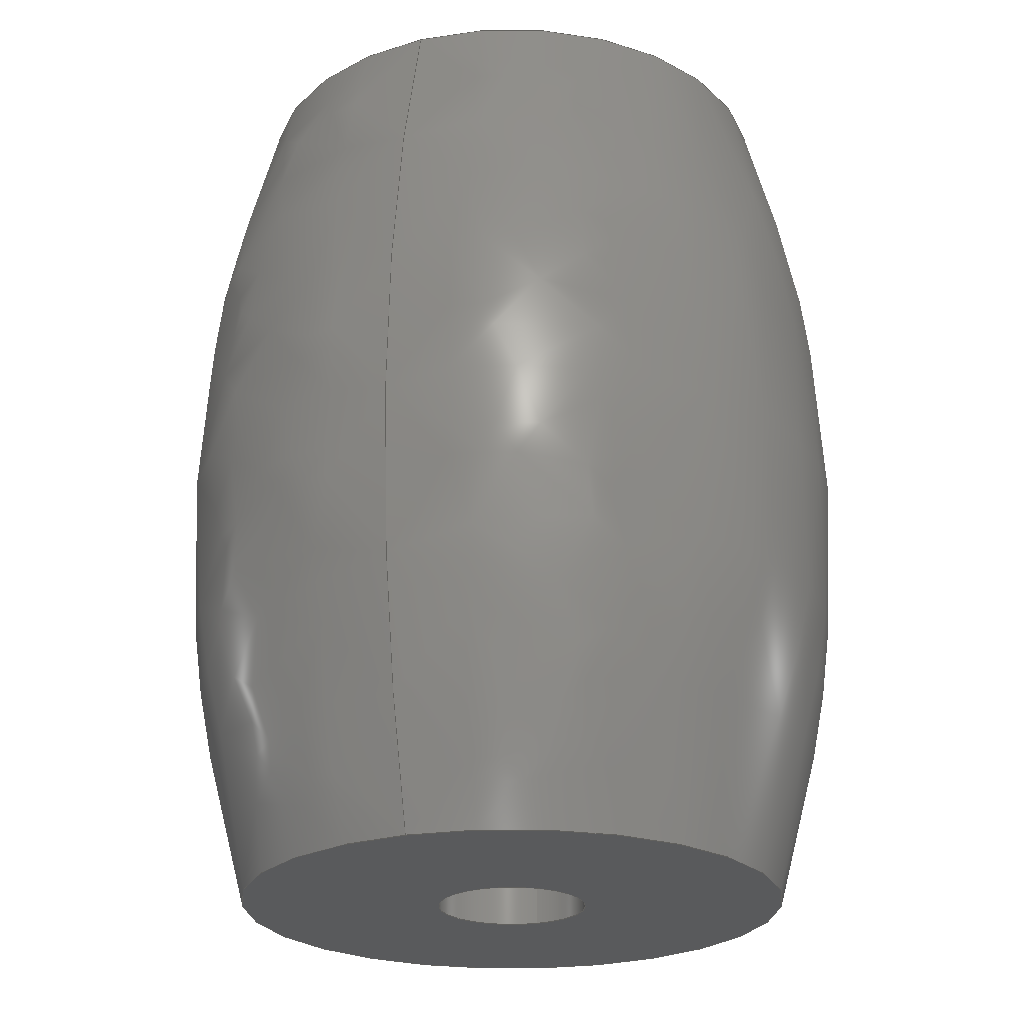
<metadata>
{"format":"step","ext":"step","renderer":"f3d","projection":"perspective","resolution":1024,"background":"white","views":[{"elev":-24.2,"azim":110.8,"up":"+Z"}]}
</metadata>
<code>
ISO-10303-21;
DATA;
#1 = CARTESIAN_POINT ( 'NONE',  ( 0, 30.07, 0 ) ) ;
#2 = EDGE_CURVE ( 'NONE', #111, #141, #46, .T. ) ;
#3 = APPLICATION_CONTEXT ( 'configuration controlled 3d designs of mechanical parts and assemblies' ) ;
#4 = DIRECTION ( 'NONE',  ( 0, 0, -1 ) ) ;
#5 = CARTESIAN_POINT ( 'NONE',  ( 0, 21.71, -8.818 ) ) ;
#6 = CARTESIAN_POINT ( 'NONE',  ( 0, 27.21, -8.818 ) ) ;
#7 = DIRECTION ( 'NONE',  ( -1, 0, 0 ) ) ;
#8 = AXIS2_PLACEMENT_3D ( 'NONE', #164, #275, #205 ) ;
#9 = CARTESIAN_POINT ( 'NONE',  ( 8.358, 30.07, 0 ) ) ;
#10 = DIRECTION ( 'NONE',  ( 1, 0, 0 ) ) ;
#11 = PRODUCT_DEFINITION_SHAPE ( 'NONE', 'NONE',  #147 ) ;
#12 = CC_DESIGN_DATE_AND_TIME_ASSIGNMENT ( #146, #65, ( #151 ) ) ;
#13 = FACE_OUTER_BOUND ( 'NONE', #57, .T. ) ;
#14 = ORIENTED_EDGE ( 'NONE', *, *, #208, .T. ) ;
#15 = CARTESIAN_POINT ( 'NONE',  ( 0, 21.71, 8.818 ) ) ;
#16 = ORIENTED_EDGE ( 'NONE', *, *, #250, .T. ) ;
#17 = ORIENTED_EDGE ( 'NONE', *, *, #2, .F. ) ;
#18 = ADVANCED_FACE ( 'NONE', ( #134 ), #177, .F. ) ;
#19 = MECHANICAL_CONTEXT ( 'NONE', #230, 'mechanical' ) ;
#20 = PERSON_AND_ORGANIZATION_ROLE ( 'design_owner' ) ;
#21 = CC_DESIGN_PERSON_AND_ORGANIZATION_ASSIGNMENT ( #130, #194, ( #147 ) ) ;
#22 = APPLICATION_PROTOCOL_DEFINITION ( 'international standard', 'config_control_design', 1994, #3 ) ;
#23 = CARTESIAN_POINT ( 'NONE',  ( -8.358, 30.07, 0 ) ) ;
#24 = CIRCLE ( 'NONE', #127, 1.5 ) ;
#25 = CARTESIAN_POINT ( 'NONE',  ( 5.5, 21.71, -8.818 ) ) ;
#26 = VECTOR ( 'NONE', #101, 1000 ) ;
#27 = EDGE_CURVE ( 'NONE', #212, #35, #24, .T. ) ;
#28 = LINE ( 'NONE', #119, #63 ) ;
#29 = CARTESIAN_POINT ( 'NONE',  ( -5.5, 21.71, -8.818 ) ) ;
#30 = CARTESIAN_POINT ( 'NONE',  ( 5.5, 21.71, -8.818 ) ) ;
#31 = CARTESIAN_POINT ( 'NONE',  ( -5.5, 21.71, 8.818 ) ) ;
#32 =( LENGTH_UNIT ( ) NAMED_UNIT ( * ) SI_UNIT ( .MILLI., .METRE. ) );
#33 = EDGE_CURVE ( 'NONE', #149, #141, #203, .T. ) ;
#34 = CARTESIAN_POINT ( 'NONE',  ( -5.5, 27.21, -8.818 ) ) ;
#35 = VERTEX_POINT ( 'NONE', #83 ) ;
#36 = CARTESIAN_POINT ( 'NONE',  ( 0, 21.71, -8.818 ) ) ;
#37 = EDGE_LOOP ( 'NONE', ( #144, #14 ) ) ;
#38 =( BOUNDED_SURFACE ( )  B_SPLINE_SURFACE ( 2, 2, ( 
 ( #124, #109, #189, #136, #283, #285, #74, #166, #226 ),
 ( #191, #85, #209, #206, #140, #59, #145, #9, #184 ),
 ( #162, #159, #253, #122, #53, #138, #121, #103, #187 ) ),
 .UNSPECIFIED., .F., .T., .T. ) 
 B_SPLINE_SURFACE_WITH_KNOTS ( ( 3, 3 ),
 ( 3, 2, 2, 2, 3 ),
 ( -0.3134, 0.3134 ),
 ( -3.142, -1.571, 0, 1.571, 3.142 ),
 .UNSPECIFIED. ) 
 GEOMETRIC_REPRESENTATION_ITEM ( )  RATIONAL_B_SPLINE_SURFACE ( (
 ( 1, 0.7071, 1, 0.7071, 1, 0.7071, 1, 0.7071, 1),
 ( 0.9513, 0.6727, 0.9513, 0.6727, 0.9513, 0.6727, 0.9513, 0.6727, 0.9513),
 ( 1, 0.7071, 1, 0.7071, 1, 0.7071, 1, 0.7071, 1) ) ) 
 REPRESENTATION_ITEM ( '' )  SURFACE ( )  );
#39 = EDGE_CURVE ( 'NONE', #149, #272, #90, .T. ) ;
#40 = PERSON_AND_ORGANIZATION ( #108, #233 ) ;
#41 = APPROVAL_STATUS ( 'not_yet_approved' ) ;
#42 = COORDINATED_UNIVERSAL_TIME_OFFSET ( 5, 30, .AHEAD. ) ;
#43 = EDGE_CURVE ( 'NONE', #272, #149, #238, .T. ) ;
#44 = DIRECTION ( 'NONE',  ( 0, 0, 1 ) ) ;
#45 = CARTESIAN_POINT ( 'NONE',  ( -8.358, 21.71, 0 ) ) ;
#46 = CIRCLE ( 'NONE', #276, 5.5 ) ;
#47 = CARTESIAN_POINT ( 'NONE',  ( 0, 21.71, -8.818 ) ) ;
#48 = APPROVAL_PERSON_ORGANIZATION ( #40, #99, #172 ) ;
#49 = ADVANCED_BREP_SHAPE_REPRESENTATION ( 'Roller.stp_Default_sldprt', ( #178, #76 ), #92 ) ;
#50 =( NAMED_UNIT ( * ) SI_UNIT ( $, .STERADIAN. ) SOLID_ANGLE_UNIT ( ) );
#51 = CARTESIAN_POINT ( 'NONE',  ( 5.5, 21.71, -8.818 ) ) ;
#52 = LINE ( 'NONE', #273, #26 ) ;
#53 = CARTESIAN_POINT ( 'NONE',  ( -5.5, 21.71, -8.818 ) ) ;
#54 = DIRECTION ( 'NONE',  ( -1, 0, 0 ) ) ;
#55 = ORIENTED_EDGE ( 'NONE', *, *, #282, .F. ) ;
#56 = CARTESIAN_POINT ( 'NONE',  ( 5.5, 27.21, -8.818 ) ) ;
#57 = EDGE_LOOP ( 'NONE', ( #110, #84, #17, #55 ) ) ;
#58 = LOCAL_TIME ( 10, 46, 53, #268 ) ;
#59 = CARTESIAN_POINT ( 'NONE',  ( -8.358, 30.07, 0 ) ) ;
#60 = APPROVAL_STATUS ( 'not_yet_approved' ) ;
#61 = APPLICATION_PROTOCOL_DEFINITION ( 'international standard', 'config_control_design', 1994, #230 ) ;
#62 = ORIENTED_EDGE ( 'NONE', *, *, #208, .F. ) ;
#63 = VECTOR ( 'NONE', #158, 1000 ) ;
#64 = AXIS2_PLACEMENT_3D ( 'NONE', #182, #181, #281 ) ;
#65 = DATE_TIME_ROLE ( 'classification_date' ) ;
#66 = EDGE_CURVE ( 'NONE', #259, #284, #200, .T. ) ;
#67 = CARTESIAN_POINT ( 'NONE',  ( 5.5, 21.71, 8.818 ) ) ;
#68 = CARTESIAN_POINT ( 'NONE',  ( -5.5, 16.21, 8.818 ) ) ;
#69 = CC_DESIGN_PERSON_AND_ORGANIZATION_ASSIGNMENT ( #128, #20, ( #77 ) ) ;
#70 = DIRECTION ( 'NONE',  ( 0, 0, 1 ) ) ;
#71 =( BOUNDED_CURVE ( )  B_SPLINE_CURVE ( 2, ( #274, #137, #30 ),
 .UNSPECIFIED., .F., .F. ) 
 B_SPLINE_CURVE_WITH_KNOTS ( ( 3, 3 ),
 ( -0.3134, 0.3134 ),
 .UNSPECIFIED. ) 
 CURVE ( )  GEOMETRIC_REPRESENTATION_ITEM ( )  RATIONAL_B_SPLINE_CURVE ( ( 1, 0.9513, 1 ) ) 
 REPRESENTATION_ITEM ( '' )  );
#72 = PRODUCT_RELATED_PRODUCT_CATEGORY ( 'detail', '', ( #77 ) ) ;
#73 = CARTESIAN_POINT ( 'NONE',  ( 1.5, 21.71, 8.818 ) ) ;
#74 = CARTESIAN_POINT ( 'NONE',  ( 0, 27.21, 8.818 ) ) ;
#75 = CARTESIAN_POINT ( 'NONE',  ( 5.5, 21.71, 8.818 ) ) ;
#76 = AXIS2_PLACEMENT_3D ( 'NONE', #269, #44, #174 ) ;
#77 = PRODUCT ( 'Roller.stp_Default_sldprt', 'Roller.stp_Default_sldprt', '', ( #19 ) ) ;
#78 = CARTESIAN_POINT ( 'NONE',  ( -5.5, 21.71, 8.818 ) ) ;
#79 = ORIENTED_EDGE ( 'NONE', *, *, #33, .F. ) ;
#80 = DIRECTION ( 'NONE',  ( 0, 0, -1 ) ) ;
#81 = DESIGN_CONTEXT ( 'detailed design', #3, 'design' ) ;
#82 = APPROVAL_PERSON_ORGANIZATION ( #126, #202, #240 ) ;
#83 = CARTESIAN_POINT ( 'NONE',  ( -1.5, 21.71, 8.818 ) ) ;
#84 = ORIENTED_EDGE ( 'NONE', *, *, #33, .T. ) ;
#85 = CARTESIAN_POINT ( 'NONE',  ( 8.358, 13.35, 0 ) ) ;
#86 = SECURITY_CLASSIFICATION_LEVEL ( 'unclassified' ) ;
#87 = EDGE_LOOP ( 'NONE', ( #190, #167 ) ) ;
#88 = PERSON_AND_ORGANIZATION ( #108, #233 ) ;
#89 = APPROVAL_DATE_TIME ( #237, #152 ) ;
#90 = CIRCLE ( 'NONE', #173, 5.5 ) ;
#91 = DATE_AND_TIME ( #113, #248 ) ;
#92 =( GEOMETRIC_REPRESENTATION_CONTEXT ( 3 ) GLOBAL_UNCERTAINTY_ASSIGNED_CONTEXT ( ( #142 ) ) GLOBAL_UNIT_ASSIGNED_CONTEXT ( ( #32, #224, #50 ) ) REPRESENTATION_CONTEXT ( 'NONE', 'WORKASPACE' ) );
#93 = CALENDAR_DATE ( 2021, 23, 1 ) ;
#94 = CARTESIAN_POINT ( 'NONE',  ( -5.5, 27.21, 8.818 ) ) ;
#95 = DIRECTION ( 'NONE',  ( 0, 0, -1 ) ) ;
#96 = CC_DESIGN_PERSON_AND_ORGANIZATION_ASSIGNMENT ( #198, #289, ( #239 ) ) ;
#97 = DIRECTION ( 'NONE',  ( 0, -1, 0 ) ) ;
#98 = CARTESIAN_POINT ( 'NONE',  ( 0, 21.71, 8.818 ) ) ;
#99 = APPROVAL ( #262, 'UNSPECIFIED' ) ;
#100 = DIRECTION ( 'NONE',  ( 0, 0, 1 ) ) ;
#101 = DIRECTION ( 'NONE',  ( 0, 0, -1 ) ) ;
#102 = CIRCLE ( 'NONE', #267, 1.5 ) ;
#103 = CARTESIAN_POINT ( 'NONE',  ( 5.5, 27.21, -8.818 ) ) ;
#104 = CARTESIAN_POINT ( 'NONE',  ( 0, 21.71, 17.47 ) ) ;
#105 = LOCAL_TIME ( 10, 46, 53, #242 ) ;
#106 = DIRECTION ( 'NONE',  ( 0, 0, -1 ) ) ;
#107 = EDGE_LOOP ( 'NONE', ( #215, #280 ) ) ;
#108 = PERSON ( 'UNSPECIFIED', 'UNSPECIFIED', 'UNSPECIFIED', ('UNSPECIFIED'), ('UNSPECIFIED'), ('UNSPECIFIED') ) ;
#109 = CARTESIAN_POINT ( 'NONE',  ( 5.5, 16.21, 8.818 ) ) ;
#110 = ORIENTED_EDGE ( 'NONE', *, *, #43, .T. ) ;
#111 = VERTEX_POINT ( 'NONE', #51 ) ;
#112 = CALENDAR_DATE ( 2021, 23, 1 ) ;
#113 = CALENDAR_DATE ( 2021, 23, 1 ) ;
#114 = DATE_TIME_ROLE ( 'creation_date' ) ;
#115 = CARTESIAN_POINT ( 'NONE',  ( 5.5, 27.21, 8.818 ) ) ;
#116 = ADVANCED_FACE ( 'NONE', ( #13 ), #38, .F. ) ;
#117 = CARTESIAN_POINT ( 'NONE',  ( 5.5, 16.21, -8.818 ) ) ;
#118 = CC_DESIGN_APPROVAL ( #202, ( #239 ) ) ;
#119 = CARTESIAN_POINT ( 'NONE',  ( -1.5, 21.71, 17.47 ) ) ;
#120 = FACE_OUTER_BOUND ( 'NONE', #171, .T. ) ;
#121 = CARTESIAN_POINT ( 'NONE',  ( 0, 27.21, -8.818 ) ) ;
#122 = CARTESIAN_POINT ( 'NONE',  ( -5.5, 16.21, -8.818 ) ) ;
#123 = ORIENTED_EDGE ( 'NONE', *, *, #214, .F. ) ;
#124 = CARTESIAN_POINT ( 'NONE',  ( 5.5, 21.71, 8.818 ) ) ;
#125 = EDGE_LOOP ( 'NONE', ( #79, #218, #192, #62 ) ) ;
#126 = PERSON_AND_ORGANIZATION ( #108, #233 ) ;
#127 = AXIS2_PLACEMENT_3D ( 'NONE', #255, #258, #260 ) ;
#128 = PERSON_AND_ORGANIZATION ( #108, #233 ) ;
#129 = APPROVAL_ROLE ( '' ) ;
#130 = PERSON_AND_ORGANIZATION ( #108, #233 ) ;
#131 = CARTESIAN_POINT ( 'NONE',  ( 0, 16.21, 8.818 ) ) ;
#132 = CARTESIAN_POINT ( 'NONE',  ( 8.358, 30.07, 0 ) ) ;
#133 = AXIS2_PLACEMENT_3D ( 'NONE', #188, #70, #10 ) ;
#134 = FACE_OUTER_BOUND ( 'NONE', #125, .T. ) ;
#135 = DIRECTION ( 'NONE',  ( 1, 0, 0 ) ) ;
#136 = CARTESIAN_POINT ( 'NONE',  ( -5.5, 16.21, 8.818 ) ) ;
#137 = CARTESIAN_POINT ( 'NONE',  ( 8.358, 21.71, 0 ) ) ;
#138 = CARTESIAN_POINT ( 'NONE',  ( -5.5, 27.21, -8.818 ) ) ;
#139 = FACE_BOUND ( 'NONE', #107, .T. ) ;
#140 = CARTESIAN_POINT ( 'NONE',  ( -8.358, 21.71, 0 ) ) ;
#141 = VERTEX_POINT ( 'NONE', #279 ) ;
#142 = UNCERTAINTY_MEASURE_WITH_UNIT (LENGTH_MEASURE( 1e-05 ), #32, 'distance_accuracy_value', 'NONE');
#143 = CARTESIAN_POINT ( 'NONE',  ( -8.358, 21.71, 0 ) ) ;
#144 = ORIENTED_EDGE ( 'NONE', *, *, #2, .T. ) ;
#145 = CARTESIAN_POINT ( 'NONE',  ( 0, 30.07, 0 ) ) ;
#146 = DATE_AND_TIME ( #112, #58 ) ;
#147 = PRODUCT_DEFINITION ( 'UNKNOWN', '', #239, #81 ) ;
#148 = PERSON_AND_ORGANIZATION ( #108, #233 ) ;
#149 = VERTEX_POINT ( 'NONE', #78 ) ;
#150 = CLOSED_SHELL ( 'NONE', ( #116, #244, #270, #220, #18, #241 ) ) ;
#151 = SECURITY_CLASSIFICATION ( '', '', #86 ) ;
#152 = APPROVAL ( #41, 'UNSPECIFIED' ) ;
#153 = CC_DESIGN_APPROVAL ( #152, ( #151 ) ) ;
#154 = DIRECTION ( 'NONE',  ( 0, 0, -1 ) ) ;
#155 = EDGE_CURVE ( 'NONE', #284, #259, #186, .T. ) ;
#156 = CARTESIAN_POINT ( 'NONE',  ( 0, 27.21, 8.818 ) ) ;
#157 = AXIS2_PLACEMENT_3D ( 'NONE', #104, #4, #7 ) ;
#158 = DIRECTION ( 'NONE',  ( 0, 0, -1 ) ) ;
#159 = CARTESIAN_POINT ( 'NONE',  ( 5.5, 16.21, -8.818 ) ) ;
#160 = PLANE ( 'NONE',  #294 ) ;
#161 = AXIS2_PLACEMENT_3D ( 'NONE', #15, #231, #168 ) ;
#162 = CARTESIAN_POINT ( 'NONE',  ( 5.5, 21.71, -8.818 ) ) ;
#163 = FACE_BOUND ( 'NONE', #87, .T. ) ;
#164 = CARTESIAN_POINT ( 'NONE',  ( 0, 21.71, -8.818 ) ) ;
#165 = EDGE_LOOP ( 'NONE', ( #256, #232 ) ) ;
#166 = CARTESIAN_POINT ( 'NONE',  ( 5.5, 27.21, 8.818 ) ) ;
#167 = ORIENTED_EDGE ( 'NONE', *, *, #27, .T. ) ;
#168 = DIRECTION ( 'NONE',  ( 1, 0, 0 ) ) ;
#169 = ORIENTED_EDGE ( 'NONE', *, *, #155, .F. ) ;
#170 = DATE_AND_TIME ( #219, #243 ) ;
#171 = EDGE_LOOP ( 'NONE', ( #265, #16, #169, #235 ) ) ;
#172 = APPROVAL_ROLE ( '' ) ;
#173 = AXIS2_PLACEMENT_3D ( 'NONE', #277, #106, #251 ) ;
#174 = DIRECTION ( 'NONE',  ( 1, 0, 0 ) ) ;
#175 = CC_DESIGN_APPROVAL ( #99, ( #147 ) ) ;
#176 = APPROVAL_DATE_TIME ( #170, #202 ) ;
#177 =( BOUNDED_SURFACE ( )  B_SPLINE_SURFACE ( 2, 2, ( 
 ( #67, #295, #131, #68, #180, #94, #156, #115, #179 ),
 ( #271, #245, #246, #221, #45, #23, #1, #132, #222 ),
 ( #25, #117, #201, #228, #29, #34, #6, #56, #211 ) ),
 .UNSPECIFIED., .F., .T., .T. ) 
 B_SPLINE_SURFACE_WITH_KNOTS ( ( 3, 3 ),
 ( 3, 2, 2, 2, 3 ),
 ( -0.3134, 0.3134 ),
 ( -3.142, -1.571, 0, 1.571, 3.142 ),
 .UNSPECIFIED. ) 
 GEOMETRIC_REPRESENTATION_ITEM ( )  RATIONAL_B_SPLINE_SURFACE ( (
 ( 1, 0.7071, 1, 0.7071, 1, 0.7071, 1, 0.7071, 1),
 ( 0.9513, 0.6727, 0.9513, 0.6727, 0.9513, 0.6727, 0.9513, 0.6727, 0.9513),
 ( 1, 0.7071, 1, 0.7071, 1, 0.7071, 1, 0.7071, 1) ) ) 
 REPRESENTATION_ITEM ( '' )  SURFACE ( )  );
#178 = MANIFOLD_SOLID_BREP ( 'RodaOmni 60 mm.stp', #150 ) ;
#179 = CARTESIAN_POINT ( 'NONE',  ( 5.5, 21.71, 8.818 ) ) ;
#180 = CARTESIAN_POINT ( 'NONE',  ( -5.5, 21.71, 8.818 ) ) ;
#181 = DIRECTION ( 'NONE',  ( 0, 0, -1 ) ) ;
#182 = CARTESIAN_POINT ( 'NONE',  ( 0, 21.71, 17.47 ) ) ;
#183 = FACE_OUTER_BOUND ( 'NONE', #165, .T. ) ;
#184 = CARTESIAN_POINT ( 'NONE',  ( 8.358, 21.71, 0 ) ) ;
#185 = PLANE ( 'NONE',  #133 ) ;
#186 = CIRCLE ( 'NONE', #8, 1.5 ) ;
#187 = CARTESIAN_POINT ( 'NONE',  ( 5.5, 21.71, -8.818 ) ) ;
#188 = CARTESIAN_POINT ( 'NONE',  ( 0, 27.21, 8.818 ) ) ;
#189 = CARTESIAN_POINT ( 'NONE',  ( 0, 16.21, 8.818 ) ) ;
#190 = ORIENTED_EDGE ( 'NONE', *, *, #214, .T. ) ;
#191 = CARTESIAN_POINT ( 'NONE',  ( 8.358, 21.71, 0 ) ) ;
#192 = ORIENTED_EDGE ( 'NONE', *, *, #282, .T. ) ;
#193 = EDGE_CURVE ( 'NONE', #35, #284, #28, .T. ) ;
#194 = PERSON_AND_ORGANIZATION_ROLE ( 'creator' ) ;
#195 = EDGE_LOOP ( 'NONE', ( #286, #123, #213, #263 ) ) ;
#196 = CALENDAR_DATE ( 2021, 23, 1 ) ;
#197 = CC_DESIGN_PERSON_AND_ORGANIZATION_ASSIGNMENT ( #216, #287, ( #239 ) ) ;
#198 = PERSON_AND_ORGANIZATION ( #108, #233 ) ;
#199 = DIRECTION ( 'NONE',  ( 1, 0, 0 ) ) ;
#200 = CIRCLE ( 'NONE', #247, 1.5 ) ;
#201 = CARTESIAN_POINT ( 'NONE',  ( 0, 16.21, -8.818 ) ) ;
#202 = APPROVAL ( #60, 'UNSPECIFIED' ) ;
#203 =( BOUNDED_CURVE ( )  B_SPLINE_CURVE ( 2, ( #31, #143, #234 ),
 .UNSPECIFIED., .F., .T. ) 
 B_SPLINE_CURVE_WITH_KNOTS ( ( 3, 3 ),
 ( -0.3134, 0.3134 ),
 .UNSPECIFIED. ) 
 CURVE ( )  GEOMETRIC_REPRESENTATION_ITEM ( )  RATIONAL_B_SPLINE_CURVE ( ( 1, 0.9513, 1 ) ) 
 REPRESENTATION_ITEM ( '' )  );
#204 = FACE_OUTER_BOUND ( 'NONE', #37, .T. ) ;
#205 = DIRECTION ( 'NONE',  ( -1, 0, 0 ) ) ;
#206 = CARTESIAN_POINT ( 'NONE',  ( -8.358, 13.35, 0 ) ) ;
#207 = CYLINDRICAL_SURFACE ( 'NONE', #157, 1.5 ) ;
#208 = EDGE_CURVE ( 'NONE', #141, #111, #223, .T. ) ;
#209 = CARTESIAN_POINT ( 'NONE',  ( 0, 13.35, 0 ) ) ;
#210 = DIRECTION ( 'NONE',  ( 0, 0, -1 ) ) ;
#211 = CARTESIAN_POINT ( 'NONE',  ( 5.5, 21.71, -8.818 ) ) ;
#212 = VERTEX_POINT ( 'NONE', #73 ) ;
#213 = ORIENTED_EDGE ( 'NONE', *, *, #193, .T. ) ;
#214 = EDGE_CURVE ( 'NONE', #35, #212, #102, .T. ) ;
#215 = ORIENTED_EDGE ( 'NONE', *, *, #155, .T. ) ;
#216 = PERSON_AND_ORGANIZATION ( #108, #233 ) ;
#217 = APPROVAL_DATE_TIME ( #291, #99 ) ;
#218 = ORIENTED_EDGE ( 'NONE', *, *, #39, .T. ) ;
#219 = CALENDAR_DATE ( 2021, 23, 1 ) ;
#220 = ADVANCED_FACE ( 'NONE', ( #183, #163 ), #185, .T. ) ;
#221 = CARTESIAN_POINT ( 'NONE',  ( -8.358, 13.35, 0 ) ) ;
#222 = CARTESIAN_POINT ( 'NONE',  ( 8.358, 21.71, 0 ) ) ;
#223 = CIRCLE ( 'NONE', #249, 5.5 ) ;
#224 =( NAMED_UNIT ( * ) PLANE_ANGLE_UNIT ( ) SI_UNIT ( $, .RADIAN. ) );
#225 = CYLINDRICAL_SURFACE ( 'NONE', #64, 1.5 ) ;
#226 = CARTESIAN_POINT ( 'NONE',  ( 5.5, 21.71, 8.818 ) ) ;
#227 = FACE_OUTER_BOUND ( 'NONE', #195, .T. ) ;
#228 = CARTESIAN_POINT ( 'NONE',  ( -5.5, 16.21, -8.818 ) ) ;
#229 = CARTESIAN_POINT ( 'NONE',  ( 1.5, 21.71, -8.818 ) ) ;
#230 = APPLICATION_CONTEXT ( 'configuration controlled 3d designs of mechanical parts and assemblies' ) ;
#231 = DIRECTION ( 'NONE',  ( 0, 0, -1 ) ) ;
#232 = ORIENTED_EDGE ( 'NONE', *, *, #39, .F. ) ;
#233 = ORGANIZATION ( 'UNSPECIFIED', 'UNSPECIFIED', '' ) ;
#234 = CARTESIAN_POINT ( 'NONE',  ( -5.5, 21.71, -8.818 ) ) ;
#235 = ORIENTED_EDGE ( 'NONE', *, *, #193, .F. ) ;
#236 = CC_DESIGN_SECURITY_CLASSIFICATION ( #151, ( #239 ) ) ;
#237 = DATE_AND_TIME ( #196, #288 ) ;
#238 = CIRCLE ( 'NONE', #161, 5.5 ) ;
#239 = PRODUCT_DEFINITION_FORMATION_WITH_SPECIFIED_SOURCE ( 'ANY', '', #77, .NOT_KNOWN. ) ;
#240 = APPROVAL_ROLE ( '' ) ;
#241 = ADVANCED_FACE ( 'NONE', ( #204, #139 ), #160, .T. ) ;
#242 = COORDINATED_UNIVERSAL_TIME_OFFSET ( 5, 30, .AHEAD. ) ;
#243 = LOCAL_TIME ( 10, 46, 53, #264 ) ;
#244 = ADVANCED_FACE ( 'NONE', ( #120 ), #207, .F. ) ;
#245 = CARTESIAN_POINT ( 'NONE',  ( 8.358, 13.35, 0 ) ) ;
#246 = CARTESIAN_POINT ( 'NONE',  ( 0, 13.35, 0 ) ) ;
#247 = AXIS2_PLACEMENT_3D ( 'NONE', #36, #100, #54 ) ;
#248 = LOCAL_TIME ( 10, 46, 53, #42 ) ;
#249 = AXIS2_PLACEMENT_3D ( 'NONE', #5, #210, #135 ) ;
#250 = EDGE_CURVE ( 'NONE', #212, #259, #52, .T. ) ;
#251 = DIRECTION ( 'NONE',  ( 1, 0, 0 ) ) ;
#252 = CARTESIAN_POINT ( 'NONE',  ( 0, 21.71, -8.818 ) ) ;
#253 = CARTESIAN_POINT ( 'NONE',  ( 0, 16.21, -8.818 ) ) ;
#254 = CARTESIAN_POINT ( 'NONE',  ( -1.5, 21.71, -8.818 ) ) ;
#255 = CARTESIAN_POINT ( 'NONE',  ( 0, 21.71, 8.818 ) ) ;
#256 = ORIENTED_EDGE ( 'NONE', *, *, #43, .F. ) ;
#257 = CC_DESIGN_DATE_AND_TIME_ASSIGNMENT ( #91, #114, ( #147 ) ) ;
#258 = DIRECTION ( 'NONE',  ( 0, 0, -1 ) ) ;
#259 = VERTEX_POINT ( 'NONE', #229 ) ;
#260 = DIRECTION ( 'NONE',  ( -1, 0, 0 ) ) ;
#261 = APPROVAL_PERSON_ORGANIZATION ( #148, #152, #129 ) ;
#262 = APPROVAL_STATUS ( 'not_yet_approved' ) ;
#263 = ORIENTED_EDGE ( 'NONE', *, *, #66, .F. ) ;
#264 = COORDINATED_UNIVERSAL_TIME_OFFSET ( 5, 30, .AHEAD. ) ;
#265 = ORIENTED_EDGE ( 'NONE', *, *, #27, .F. ) ;
#266 = PERSON_AND_ORGANIZATION_ROLE ( 'classification_officer' ) ;
#267 = AXIS2_PLACEMENT_3D ( 'NONE', #98, #80, #278 ) ;
#268 = COORDINATED_UNIVERSAL_TIME_OFFSET ( 5, 30, .AHEAD. ) ;
#269 = CARTESIAN_POINT ( 'NONE',  ( 0, 0, 0 ) ) ;
#270 = ADVANCED_FACE ( 'NONE', ( #227 ), #225, .F. ) ;
#271 = CARTESIAN_POINT ( 'NONE',  ( 8.358, 21.71, 0 ) ) ;
#272 = VERTEX_POINT ( 'NONE', #75 ) ;
#273 = CARTESIAN_POINT ( 'NONE',  ( 1.5, 21.71, 17.47 ) ) ;
#274 = CARTESIAN_POINT ( 'NONE',  ( 5.5, 21.71, 8.818 ) ) ;
#275 = DIRECTION ( 'NONE',  ( 0, 0, 1 ) ) ;
#276 = AXIS2_PLACEMENT_3D ( 'NONE', #47, #154, #199 ) ;
#277 = CARTESIAN_POINT ( 'NONE',  ( 0, 21.71, 8.818 ) ) ;
#278 = DIRECTION ( 'NONE',  ( -1, 0, 0 ) ) ;
#279 = CARTESIAN_POINT ( 'NONE',  ( -5.5, 21.71, -8.818 ) ) ;
#280 = ORIENTED_EDGE ( 'NONE', *, *, #66, .T. ) ;
#281 = DIRECTION ( 'NONE',  ( -1, 0, 0 ) ) ;
#282 = EDGE_CURVE ( 'NONE', #272, #111, #71, .T. ) ;
#283 = CARTESIAN_POINT ( 'NONE',  ( -5.5, 21.71, 8.818 ) ) ;
#284 = VERTEX_POINT ( 'NONE', #254 ) ;
#285 = CARTESIAN_POINT ( 'NONE',  ( -5.5, 27.21, 8.818 ) ) ;
#286 = ORIENTED_EDGE ( 'NONE', *, *, #250, .F. ) ;
#287 = PERSON_AND_ORGANIZATION_ROLE ( 'creator' ) ;
#288 = LOCAL_TIME ( 10, 46, 53, #292 ) ;
#289 = PERSON_AND_ORGANIZATION_ROLE ( 'design_supplier' ) ;
#290 = SHAPE_DEFINITION_REPRESENTATION ( #11, #49 ) ;
#291 = DATE_AND_TIME ( #93, #105 ) ;
#292 = COORDINATED_UNIVERSAL_TIME_OFFSET ( 5, 30, .AHEAD. ) ;
#293 = CC_DESIGN_PERSON_AND_ORGANIZATION_ASSIGNMENT ( #88, #266, ( #151 ) ) ;
#294 = AXIS2_PLACEMENT_3D ( 'NONE', #252, #95, #97 ) ;
#295 = CARTESIAN_POINT ( 'NONE',  ( 5.5, 16.21, 8.818 ) ) ;
ENDSEC;
END-ISO-10303-21;

</code>
